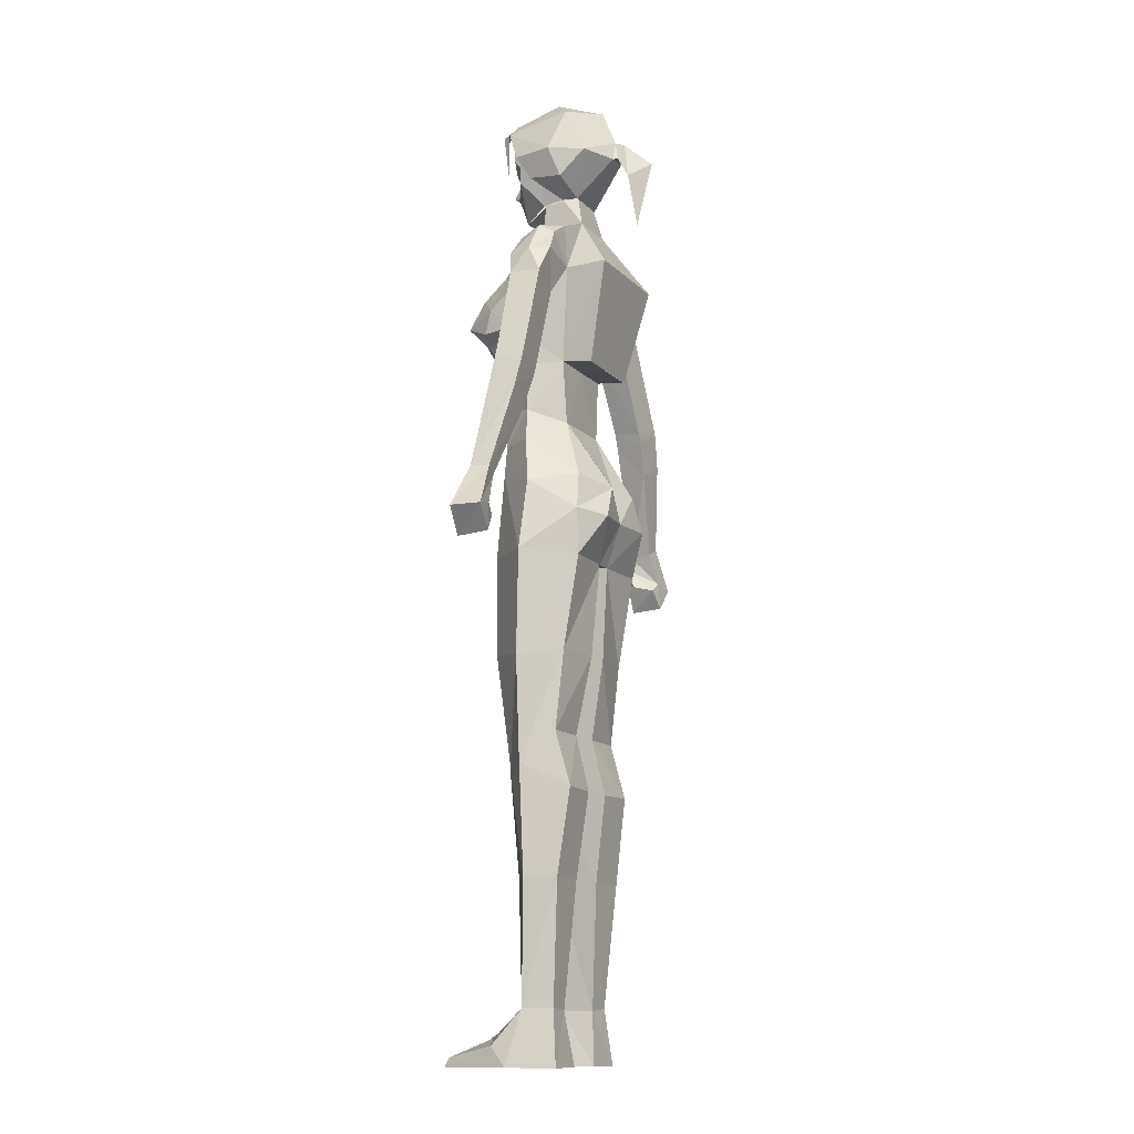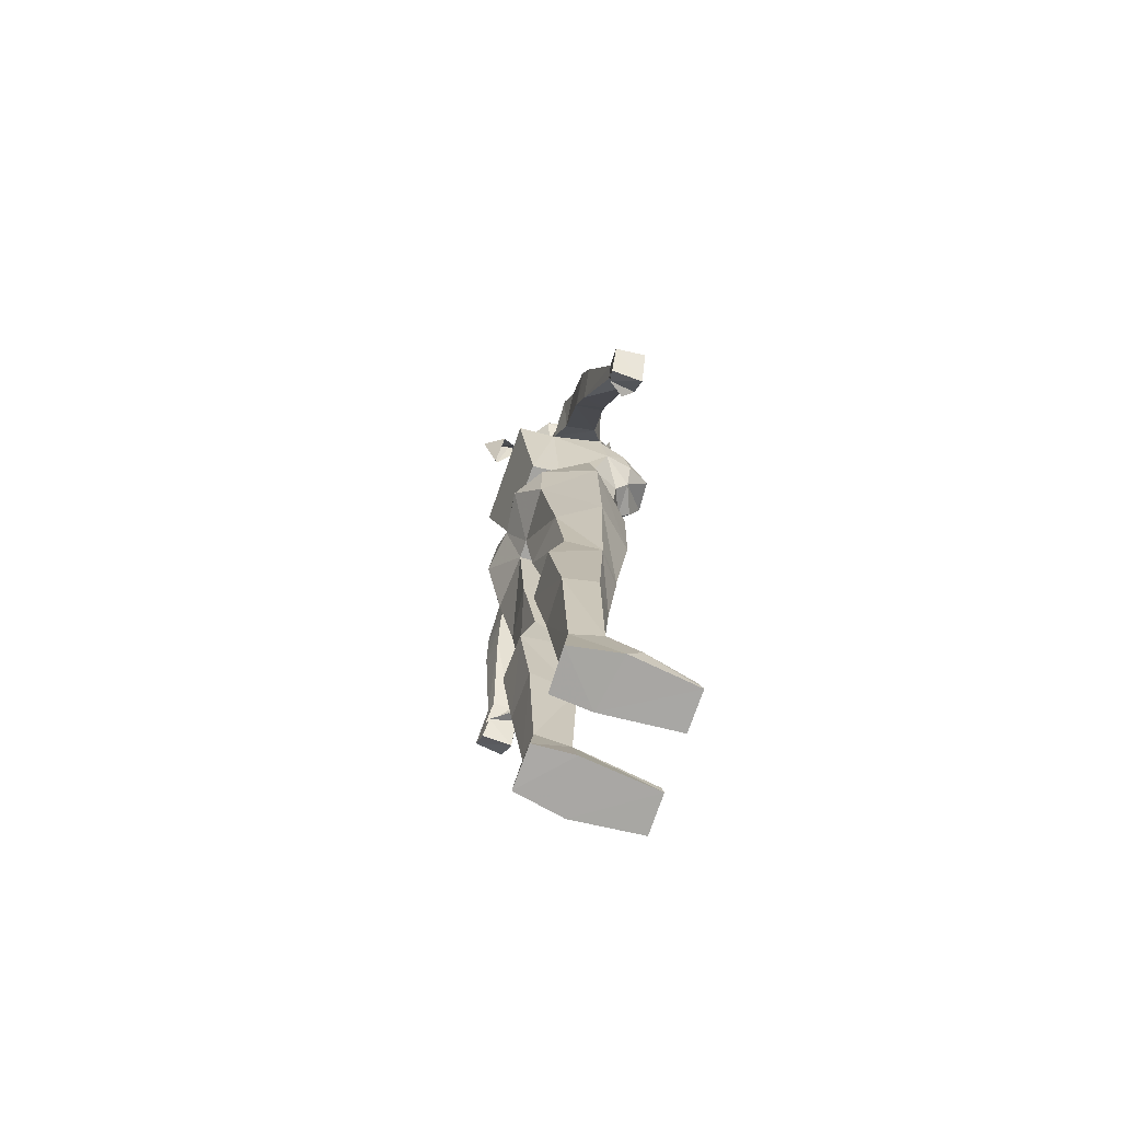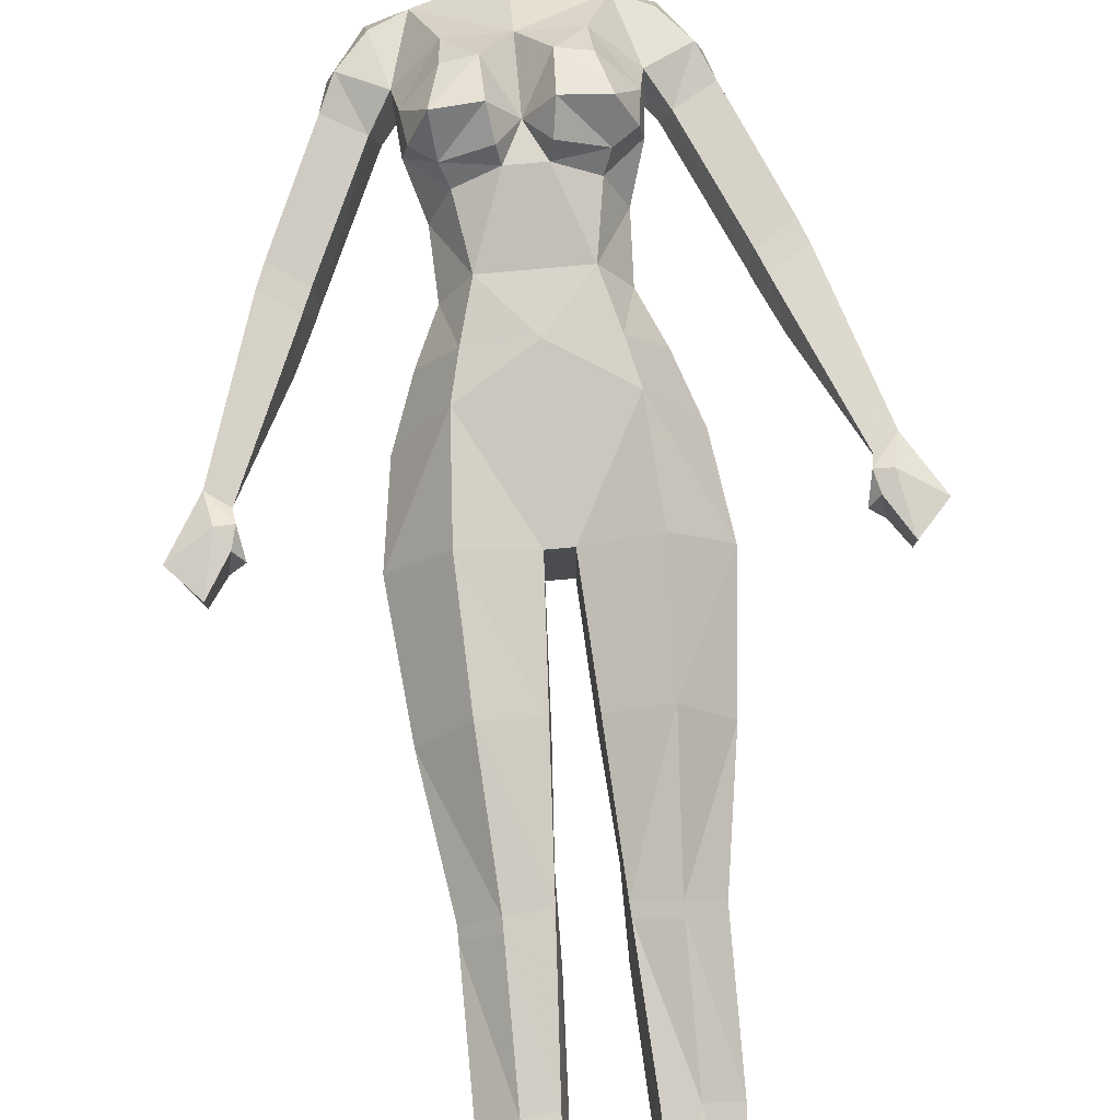
<metadata>
{"format":"obj","ext":"obj","renderer":"f3d","projection":"perspective","resolution":1024,"background":"white","views":[{"elev":-12.5,"azim":115.4,"up":"+Y"},{"elev":-74.5,"azim":-109.0,"up":"+Y"},{"elev":78.3,"azim":-5.1,"up":"+Z"}]}
</metadata>
<code>
o LP_Rain:rain_final_LP_Rain:m_rain_final_body_0.001
v -0.04416 1.004 -0.1195
v 0.000329 0.947 -0.1151
v -0.0766 0.9459 -0.1249
v 0.000329 1.092 0.0799
v -0.08357 1.091 0.07096
v -0.09767 1.032 0.06862
v -0.1635 1.004 -0.009839
v -0.1138 1.019 -0.08622
v -0.1287 0.9534 -0.08984
v 0.000329 1.493 0.023
v -0.1065 1.48 0.007191
v -0.1059 1.489 -0.05536
v -0.04591 1.514 -0.06161
v -0.1071 1.408 -0.06011
v -0.03774 1.381 0.1281
v -0.07612 1.42 0.07752
v -0.07912 1.377 0.1214
v -0.1241 1.343 0.08527
v -0.1184 1.3 0.09875
v -0.07524 1.243 -0.03718
v -0.1255 1.304 0.04703
v -0.1043 1.237 0.02595
v -0.06301 1.13 -0.03895
v 0.000329 1.242 -0.03853
v -0.1318 1.385 0.02966
v -0.1554 1.477 -0.02728
v -0.1512 1.46 0.009443
v -0.1496 1.463 -0.05494
v -0.0887 1.278 0.1028
v -0.1074 0.8809 0.07769
v -0.02404 1.269 0.1045
v -0.07785 1.256 0.08127
v -0.06312 1.165 0.07604
v -0.1316 1.088 0.009117
v 0.000329 1.02 -0.09832
v 0.000329 1.318 0.09995
v 0.000329 1.417 0.08753
v -0.0292 1.284 0.1278
v -0.03551 1.324 0.1479
v -0.09472 1.321 0.1436
v -0.1347 0.3146 0.009353
v -0.1183 0.097 0.01909
v -0.08932 0.3145 0.03942
v -0.05792 0.09394 0.02962
v -0.04819 0.3198 0.03548
v -0.1148 0.4684 -0.06979
v -0.1354 0.4951 0.01674
v -0.1355 0.5125 0.01766
v -0.1161 0.566 -0.04216
v -0.03637 0.5186 0.04122
v -0.03399 0.4664 -0.06698
v -0.03297 0.5663 -0.04286
v -0.09742 0.04789 0.08222
v -0.04827 0.01735 0.1621
v -0.1308 0.03515 0.07109
v -0.1183 0.01492 0.158
v -0.1894 1.416 0.0135
v -0.199 1.42 -0.02826
v -0.1805 1.423 -0.06224
v -0.3292 0.9606 0.004744
v -0.2585 1.108 -0.05053
v -0.3585 0.9826 -0.001113
v -0.3492 0.9388 0.02178
v -0.3083 1.133 -0.0581
v -0.3585 0.9146 -0.0361
v -0.3317 0.9679 -0.02949
v -0.3404 0.898 -0.03285
v -0.326 0.9408 0.01716
v -0.4034 0.9056 0.01265
v -0.364 0.8619 0.01923
v -0.3329 0.9127 0.01723
v -0.3191 0.9036 -0.002155
v 0.06367 1.13 -0.03895
v 0.04482 1.004 -0.1195
v 0.07726 0.9459 -0.1249
v 0.09833 1.032 0.06862
v 0.08423 1.091 0.07096
v 0.1641 1.004 -0.009839
v 0.1294 0.9534 -0.08984
v 0.1145 1.019 -0.08622
v 0.1072 1.48 0.007191
v 0.04256 1.501 0.02024
v 0.0384 1.382 0.1281
v 0.07977 1.377 0.1214
v 0.07678 1.42 0.07752
v 0.1248 1.343 0.08527
v 0.1191 1.3 0.09875
v 0.1262 1.304 0.04703
v 0.0759 1.243 -0.03718
v 0.105 1.237 0.02595
v 0.1065 1.489 -0.05536
v 0.04657 1.514 -0.06161
v 0.1561 1.477 -0.02728
v 0.1518 1.46 0.009443
v 0.1503 1.463 -0.05494
v 0.1325 1.385 0.02966
v 0.0247 1.269 0.1045
v 0.08936 1.278 0.1028
v 0.06378 1.165 0.07604
v 0.07851 1.256 0.08127
v 0.02986 1.284 0.1278
v 0.03617 1.324 0.1479
v 0.09538 1.321 0.1436
v 0.1354 0.3146 0.009353
v 0.08997 0.3145 0.03942
v 0.119 0.097 0.01909
v 0.04884 0.3198 0.03548
v 0.03703 0.5186 0.04122
v 0.03465 0.4664 -0.06698
v 0.03807 0.5012 0.04072
v 0.1167 0.566 -0.04216
v 0.1362 0.5125 0.01766
v 0.1155 0.4684 -0.06979
v 0.03363 0.5663 -0.04286
v 0.09808 0.04789 0.08222
v 0.04893 0.01735 0.1621
v 0.1314 0.03515 0.07109
v 0.119 0.01492 0.158
v 0.19 1.416 0.0135
v 0.1997 1.42 -0.02826
v 0.2096 1.375 0.002433
v 0.1811 1.423 -0.06224
v 0.2101 1.372 -0.05457
v 0.3298 0.9606 0.004744
v 0.3592 0.9826 -0.001113
v 0.3499 0.9388 0.02178
v 0.3089 1.133 -0.0581
v 0.3543 0.981 -0.0339
v 0.3592 0.9146 -0.0361
v 0.3411 0.898 -0.03285
v 0.3267 0.9408 0.01716
v 0.4041 0.9056 0.01265
v 0.3336 0.9127 0.01723
v 0.3198 0.9036 -0.002155
v -0.04105 1.499 0.008146
v -0.0386 1.568 -0.02152
v 0.03968 1.562 0.01537
v 0.03926 1.568 -0.02161
v 0.03033 1.57 -0.04687
v 0.1325 -0.00057 0.04428
v -0.03741 0.5012 0.04072
v 0.1361 0.4951 0.01674
v 0.000329 1.235 -0.09304
v 0.07307 1.236 -0.09169
v 0.1077 1.408 -0.06011
v -0.1812 0.8792 -0.001973
v -0.1008 1.152 0.02178
v -0.1162 0.7065 -0.05818
v -0.1633 0.6946 0.01058
v -0.08958 0.5124 0.05759
v -0.1011 0.7062 0.07938
v -0.02352 0.709 -0.069
v -0.02585 0.7081 0.04419
v -0.1171 0.8725 -0.08671
v -0.01607 0.8809 0.04125
v -0.1221 0.3147 -0.04893
v -0.04066 0.3153 -0.04674
v -0.08956 0.495 0.05688
v -0.05754 0.09366 -0.0312
v -0.03886 -0.00019 -0.04168
v -0.1031 0.09817 -0.03301
v -0.1156 -0.001622 -0.04331
v -0.03411 -0.00019 0.02962
v -0.1183 -0.00057 0.1654
v -0.2094 1.372 -0.05457
v -0.2837 1.204 -0.06234
v -0.2784 1.223 -0.009965
v -0.209 1.375 0.002433
v -0.1474 1.351 -0.04741
v -0.2258 1.181 -0.05535
v -0.2309 1.189 -0.002654
v -0.159 1.344 0.009305
v -0.289 1.19 -0.06234
v -0.2904 1.192 -0.01007
v -0.2425 1.162 -0.002654
v -0.2308 1.169 -0.05518
v -0.3537 0.981 -0.0339
v -0.3976 0.9059 -0.04077
v -0.3645 0.8658 -0.03746
v 0.1322 1.088 0.009117
v 0.1819 0.8792 -0.001973
v 0.1014 1.152 0.02178
v 0.1168 0.7065 -0.05818
v 0.164 0.6946 0.01058
v 0.1017 0.7062 0.07938
v 0.09024 0.5124 0.05759
v 0.02651 0.7081 0.04419
v 0.02418 0.709 -0.069
v 0.1178 0.8725 -0.08671
v 0.108 0.8809 0.07769
v 0.1227 0.3147 -0.04893
v 0.04131 0.3153 -0.04674
v 0.0582 0.09366 -0.0312
v 0.05857 0.09394 0.02962
v 0.09022 0.495 0.05688
v 0.1038 0.09817 -0.03301
v 0.03952 -0.00019 -0.04168
v 0.119 -0.00057 0.1654
v 0.1596 1.344 0.009305
v 0.2791 1.223 -0.009965
v 0.2844 1.204 -0.06234
v 0.2316 1.189 -0.002654
v 0.148 1.351 -0.04741
v 0.2265 1.181 -0.05535
v 0.2897 1.19 -0.06234
v 0.2911 1.192 -0.01007
v 0.2315 1.169 -0.05518
v 0.2591 1.108 -0.05053
v 0.2431 1.162 -0.002654
v 0.3983 0.9059 -0.04077
v 0.3647 0.8619 0.01923
v 0.3651 0.8658 -0.03746
v 0.3324 0.9679 -0.02949
v 0.009615 1.546 0.06615
v -0.01102 1.546 0.06615
v -0.03902 1.562 0.01537
v -0.03533 1.57 -0.04687
v -0.01574 0.8732 -0.08113
v 0.0164 0.8732 -0.08113
v 0.01673 0.8809 0.04125
v -0.04712 -0.00057 0.1651
v -0.1319 -0.00057 0.04428
v 0.1163 -0.001622 -0.04331
v 0.03476 -0.00019 0.02962
v 0.04778 -0.00057 0.1651
v -0.1006 1.413 -0.1316
v -0.07242 1.236 -0.09169
v 0.1012 1.413 -0.1316
v -0.0127 1.598 0.0861
v -0.06566 1.607 0.05532
v -0.01266 1.546 0.06615
v -0.04485 1.562 0.01537
v -0.06003 1.655 0.07035
v -0.06623 1.638 0.0553
v 0.000463 1.607 0.1
v 0.000378 1.634 0.0851
v -0.06391 1.615 0.01517
v 0.01369 1.598 0.08358
v 0.01105 1.546 0.06615
v 0.06642 1.607 0.05532
v 0.04561 1.562 0.01537
v 0.06078 1.655 0.07035
v 0.06699 1.638 0.0553
v 0.07885 1.65 0.01574
v 0.05682 1.705 0.07427
v 0.06467 1.615 0.01517
v 0.04512 1.568 -0.02161
v 0.08383 1.62 -0.01123
v 0.07646 1.728 -0.0424
v 0.08128 1.645 -0.08178
v -0.02506 1.739 0.07391
v -1.5e-05 1.745 -0.08399
v -0.04061 1.57 -0.04687
v -0.04437 1.568 -0.02152
v -0.08303 1.647 -0.0652
v -0.08308 1.62 -0.01123
v -0.07577 1.717 0.03417
v -0.02645 1.76 -0.01074
v 0.1032 1.65 -0.01821
v 0.001951 1.626 -0.1835
v 0.002967 1.511 -0.1536
v 0.06763 1.706 0.0779
v 0.001951 1.746 0.02118
v -0.07757 1.584 0.07998
v -0.04882 1.702 0.07995
v -0.06188 1.709 0.07949
v 0.03445 1.737 0.07322
v 0.06895 1.612 0.07695
v 0.0597 1.704 0.09337
v 0.04043 1.704 0.09264
v -0.05607 1.705 0.07418
v -0.07468 1.649 0.06931
v 0.000378 1.647 0.09366
v 0.09086 1.653 -0.009888
v 0.001826 1.706 0.09619
v 0.000378 1.699 0.08916
v 0.03602 1.76 -0.01074
v 0.09074 1.648 0.05226
v 0.08795 1.598 -0.0361
v 0.07964 1.607 0.02826
v 0.03485 1.57 -0.04687
v -0.01668 1.643 -0.1125
v -0.07871 1.701 -0.0424
v -0.0964 1.657 -0.01534
v 0.001951 1.681 -0.1105
v 0.01825 1.643 -0.1125
v -0.01072 1.645 -0.1193
v 0.001951 1.674 -0.1286
v 0.01229 1.645 -0.1193
v 0.02692 1.602 -0.146
v -0.0286 1.602 -0.146
v -0.05135 1.685 0.08661
v -0.08557 1.654 0.07359
v -0.05512 1.702 0.08478
v -0.07187 1.649 0.08257
v -0.07047 1.671 0.06067
v -0.07631 1.677 0.06005
v -0.0901 1.653 -0.009979
v -0.07809 1.65 0.01574
f 1 2 3
f 4 5 6
f 7 8 9
f 10 135 11
f 12 13 14
f 15 16 17
f 18 21 19
f 14 20 21
f 147 22 20
f 23 20 24
f 25 14 21
f 20 22 21
f 12 26 11
f 26 27 11
f 12 28 26
f 16 11 25
f 14 28 12
f 21 29 19
f 4 6 155
f 6 30 155
f 31 32 33
f 147 20 23
f 34 147 23
f 154 146 9
f 3 2 218
f 154 9 3
f 154 3 218
f 2 219 218
f 35 2 1
f 1 8 23
f 36 37 15
f 15 37 16
f 25 21 18
f 36 38 31
f 36 15 39
f 36 39 38
f 29 40 19
f 41 42 43
f 43 44 45
f 46 47 48
f 49 46 48
f 50 51 52
f 44 43 42
f 42 53 44
f 54 44 53
f 55 56 53
f 56 54 53
f 42 55 53
f 27 57 25
f 58 168 57
f 59 165 58
f 168 58 165
f 14 169 59
f 169 165 59
f 60 66 61
f 62 63 68
f 64 177 62
f 62 68 60
f 60 65 66
f 67 68 72
f 62 69 63
f 63 69 70
f 63 71 68
f 63 70 71
f 67 72 71
f 68 71 72
f 35 23 73
f 74 75 2
f 4 76 77
f 78 79 80
f 10 81 82
f 83 84 85
f 86 87 88
f 145 88 89
f 182 89 90
f 73 24 89
f 91 145 92
f 96 88 145
f 89 88 90
f 91 81 93
f 93 81 94
f 91 93 95
f 96 94 81
f 145 91 95
f 36 31 97
f 88 87 98
f 4 220 76
f 4 155 220
f 76 220 190
f 33 5 4
f 97 99 100
f 182 73 89
f 180 73 182
f 189 79 181
f 75 219 2
f 189 75 79
f 189 219 75
f 35 74 2
f 74 73 80
f 36 83 37
f 83 85 37
f 96 86 88
f 36 97 101
f 36 102 83
f 36 101 102
f 98 87 103
f 104 105 106
f 105 107 194
f 108 109 110
f 111 112 113
f 108 114 109
f 194 106 105
f 106 194 115
f 116 115 194
f 117 115 118
f 118 115 116
f 106 115 117
f 94 96 119
f 120 119 121
f 122 120 123
f 121 123 120
f 145 122 203
f 203 122 123
f 124 208 213
f 125 131 126
f 127 125 128
f 125 124 131
f 124 213 129
f 130 134 131
f 125 126 132
f 126 211 132
f 126 131 133
f 126 133 211
f 130 133 134
f 131 134 133
f 135 136 13
f 216 10 137
f 138 137 82
f 10 82 137
f 216 135 10
f 217 13 136
f 136 135 216
f 92 139 138
f 92 138 82
f 4 77 99
f 33 4 99
f 35 1 23
f 73 74 35
f 24 73 23
f 14 59 28
f 145 95 122
f 7 9 146
f 78 181 79
f 55 42 222
f 140 106 117
f 50 141 51
f 113 112 142
f 11 27 25
f 85 96 81
f 227 143 24
f 24 143 144
f 13 226 14
f 145 228 92
f 20 227 24
f 24 144 89
f 5 34 7
f 5 7 6
f 6 7 146
f 6 146 30
f 34 23 8
f 34 8 7
f 37 10 11
f 37 11 16
f 33 32 22
f 33 22 147
f 13 12 11
f 13 11 135
f 39 40 29
f 39 29 38
f 5 33 147
f 5 147 34
f 9 8 1
f 9 1 3
f 16 25 18
f 16 18 17
f 15 17 40
f 15 40 39
f 29 32 31
f 29 31 38
f 21 22 32
f 21 32 29
f 18 19 40
f 18 40 17
f 148 49 48
f 148 48 149
f 149 48 150
f 149 150 151
f 151 150 50
f 151 50 153
f 152 52 49
f 152 49 148
f 50 52 152
f 50 152 153
f 154 148 149
f 154 149 146
f 146 149 151
f 146 151 30
f 30 151 153
f 30 153 155
f 152 218 155
f 152 155 153
f 218 152 148
f 218 148 154
f 156 161 42
f 156 42 41
f 157 159 161
f 157 161 156
f 45 44 159
f 45 159 157
f 47 41 43
f 47 43 158
f 158 43 45
f 158 45 141
f 141 45 157
f 141 157 51
f 51 157 156
f 51 156 46
f 52 51 46
f 52 46 49
f 159 160 162
f 159 162 161
f 161 162 222
f 161 222 42
f 44 163 160
f 44 160 159
f 56 164 221
f 56 221 54
f 55 222 164
f 55 164 56
f 44 54 221
f 44 221 163
f 26 58 57
f 26 57 27
f 28 59 58
f 28 58 26
f 57 168 172
f 57 172 25
f 14 25 172
f 14 172 169
f 165 166 167
f 165 167 168
f 169 170 166
f 169 166 165
f 168 167 171
f 168 171 172
f 172 171 170
f 172 170 169
f 173 64 62
f 173 62 174
f 176 61 64
f 176 64 173
f 174 62 60
f 174 60 175
f 167 174 175
f 167 175 171
f 166 173 174
f 166 174 167
f 170 176 173
f 170 173 166
f 171 175 176
f 171 176 170
f 177 178 69
f 177 69 62
f 65 67 179
f 65 179 178
f 178 179 70
f 178 70 69
f 61 66 177
f 61 177 64
f 175 60 61
f 175 61 176
f 66 65 178
f 66 178 177
f 68 67 65
f 68 65 60
f 70 179 67
f 70 67 71
f 77 76 78
f 77 78 180
f 76 190 181
f 76 181 78
f 180 78 80
f 180 80 73
f 37 85 81
f 37 81 10
f 31 33 99
f 31 99 97
f 99 182 90
f 99 90 100
f 92 82 81
f 92 81 91
f 102 101 98
f 102 98 103
f 77 180 182
f 77 182 99
f 79 75 74
f 79 74 80
f 85 84 86
f 85 86 96
f 83 102 103
f 83 103 84
f 98 101 97
f 98 97 100
f 88 98 100
f 88 100 90
f 86 84 103
f 86 103 87
f 183 184 112
f 183 112 111
f 184 185 186
f 184 186 112
f 185 187 108
f 185 108 186
f 188 183 111
f 188 111 114
f 108 187 188
f 108 188 114
f 189 181 184
f 189 184 183
f 181 190 185
f 181 185 184
f 190 220 187
f 190 187 185
f 188 187 220
f 188 220 219
f 219 189 183
f 219 183 188
f 191 104 106
f 191 106 196
f 192 191 196
f 192 196 193
f 107 192 193
f 107 193 194
f 113 142 104
f 113 104 191
f 112 186 195
f 112 195 142
f 186 108 110
f 186 110 195
f 109 113 191
f 109 191 192
f 114 111 113
f 114 113 109
f 193 196 223
f 193 223 197
f 196 106 140
f 196 140 223
f 194 193 197
f 194 197 224
f 118 116 225
f 118 225 198
f 117 118 198
f 117 198 140
f 194 224 225
f 194 225 116
f 93 94 119
f 93 119 120
f 95 93 120
f 95 120 122
f 119 96 199
f 119 199 121
f 145 203 199
f 145 199 96
f 123 121 200
f 123 200 201
f 203 123 201
f 203 201 204
f 121 199 202
f 121 202 200
f 199 203 204
f 199 204 202
f 205 206 125
f 205 125 127
f 207 205 127
f 207 127 208
f 206 209 124
f 206 124 125
f 200 202 209
f 200 209 206
f 201 200 206
f 201 206 205
f 204 201 205
f 204 205 207
f 202 204 207
f 202 207 209
f 128 125 132
f 128 132 210
f 129 210 212
f 129 212 130
f 210 132 211
f 210 211 212
f 208 127 128
f 208 128 213
f 209 207 208
f 209 208 124
f 213 128 210
f 213 210 129
f 131 124 129
f 131 129 130
f 211 133 130
f 211 130 212
f 137 214 215
f 137 215 216
f 92 13 217
f 92 217 139
f 155 218 219
f 155 219 220
f 163 221 164
f 163 164 222
f 223 140 224
f 223 224 197
f 162 160 163
f 162 163 222
f 140 198 225
f 140 225 224
f 48 47 158
f 48 158 150
f 150 158 141
f 150 141 50
f 195 105 104
f 195 104 142
f 110 107 105
f 110 105 195
f 46 156 41
f 46 41 47
f 109 192 107
f 109 107 110
f 14 226 227
f 14 227 20
f 89 144 228
f 89 228 145
f 228 226 13
f 228 13 92
f 227 144 143
f 144 227 226
f 144 226 228
f 229 230 231
f 232 231 230
f 233 299 234
f 235 236 229
f 299 233 271
f 237 232 230
f 238 239 240
f 241 240 239
f 242 243 244
f 235 229 238
f 235 238 236
f 244 245 242
f 246 240 241
f 247 246 241
f 247 248 246
f 263 277 252
f 249 252 277
f 281 286 250
f 275 251 266
f 263 252 258
f 252 285 283
f 253 254 255
f 258 251 263
f 263 267 277
f 283 258 252
f 257 251 258
f 255 254 256
f 255 256 284
f 252 249 285
f 253 255 282
f 250 286 285
f 255 285 282
f 259 279 250
f 257 258 283
f 283 285 255
f 284 256 298
f 283 255 284
f 266 251 257
f 285 249 250
f 249 259 250
f 260 290 261
f 291 260 261
f 275 262 267
f 275 267 263
f 263 251 275
f 295 293 264
f 264 293 272
f 294 275 265
f 297 284 298
f 266 257 297
f 262 267 269
f 262 269 268
f 268 269 270
f 269 267 270
f 279 281 250
f 271 296 299
f 276 292 265
f 268 270 262
f 262 270 267
f 264 272 295
f 299 298 256
f 299 256 237
f 236 273 233
f 236 233 234
f 299 237 230
f 299 230 234
f 236 234 230
f 236 230 229
f 273 276 271
f 273 271 233
f 254 232 237
f 254 237 256
f 244 246 248
f 244 248 274
f 236 243 242
f 236 242 273
f 244 243 240
f 244 240 246
f 236 238 240
f 236 240 243
f 229 231 239
f 229 239 238
f 273 242 245
f 273 245 276
f 276 245 262
f 276 262 275
f 276 275 266
f 276 266 271
f 277 267 262
f 277 262 249
f 262 278 259
f 262 259 249
f 259 278 280
f 259 280 279
f 279 280 247
f 279 247 281
f 282 286 281
f 282 281 253
f 283 284 297
f 283 297 257
f 285 286 289
f 285 289 288
f 282 285 288
f 282 288 287
f 288 289 290
f 288 290 260
f 287 288 260
f 287 260 291
f 275 294 292
f 275 292 276
f 292 294 293
f 292 293 295
f 293 294 265
f 293 265 272
f 292 295 272
f 292 272 265
f 266 297 296
f 266 296 271
f 296 297 298
f 296 298 299

</code>
